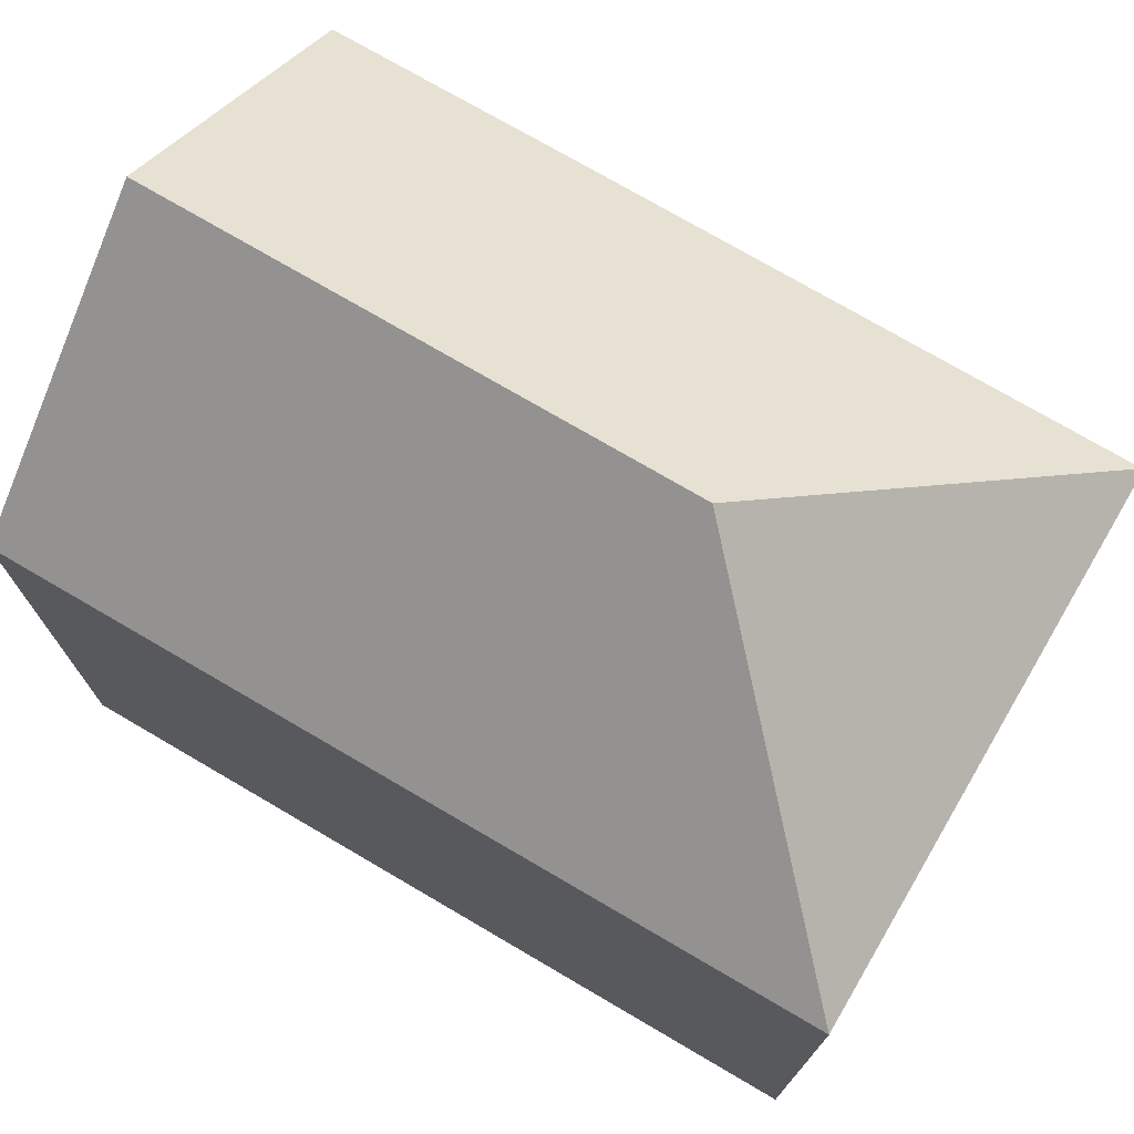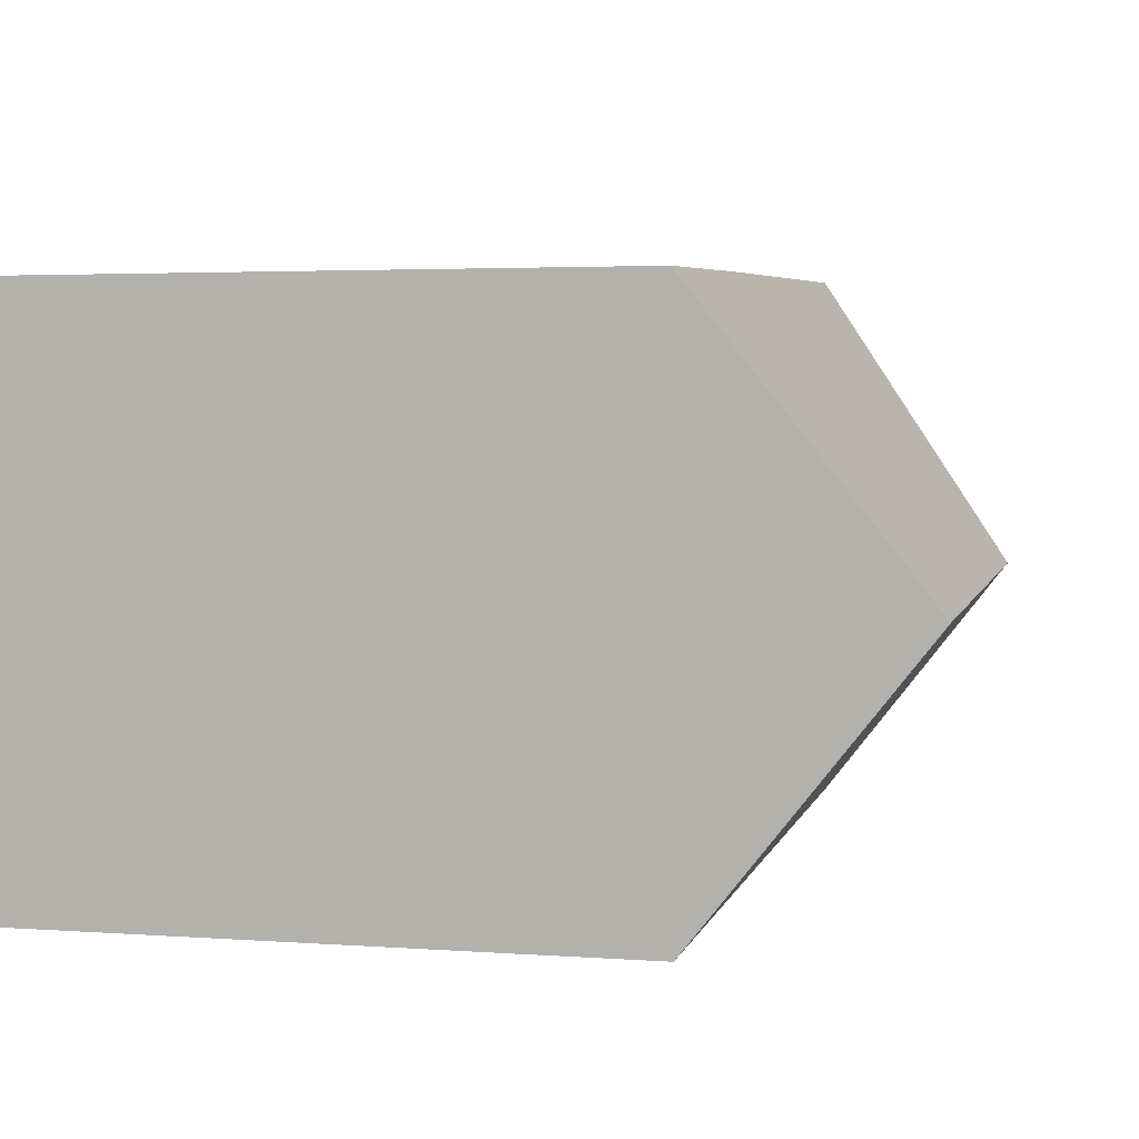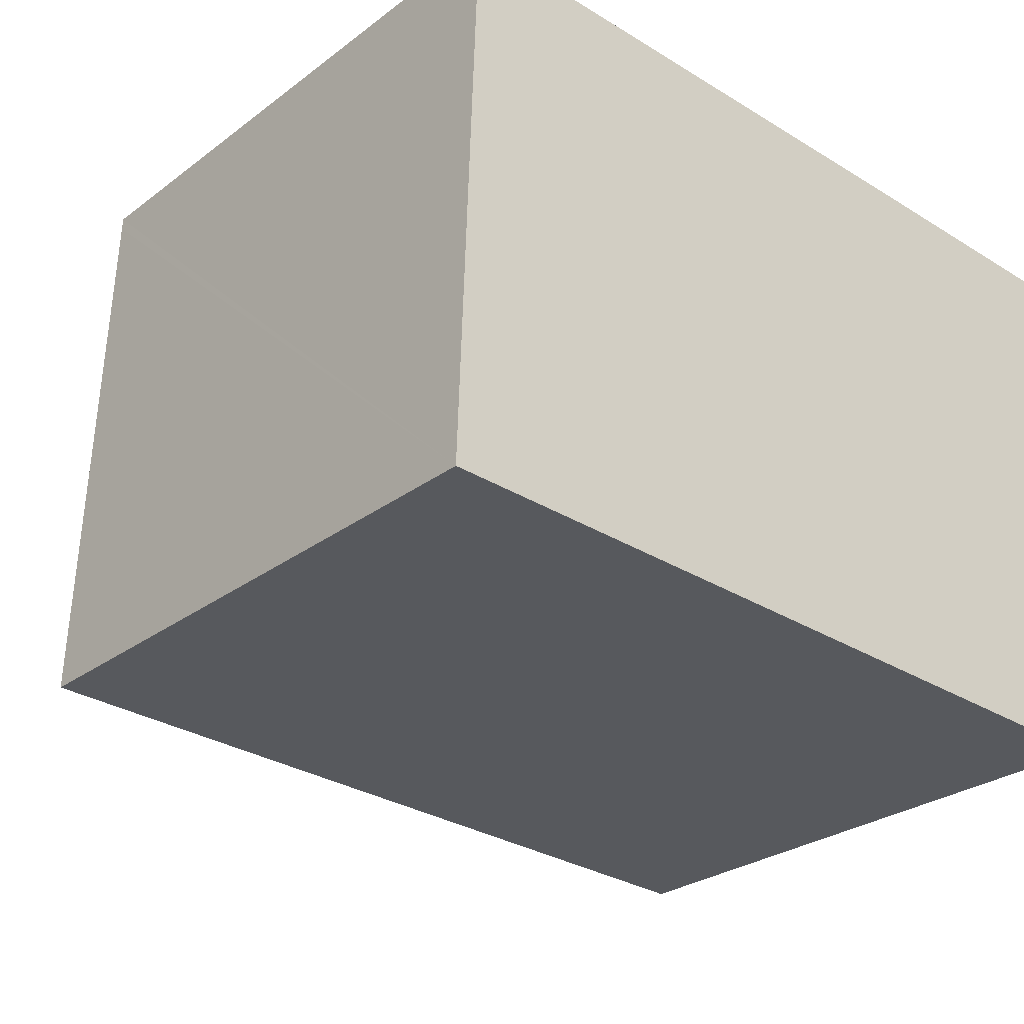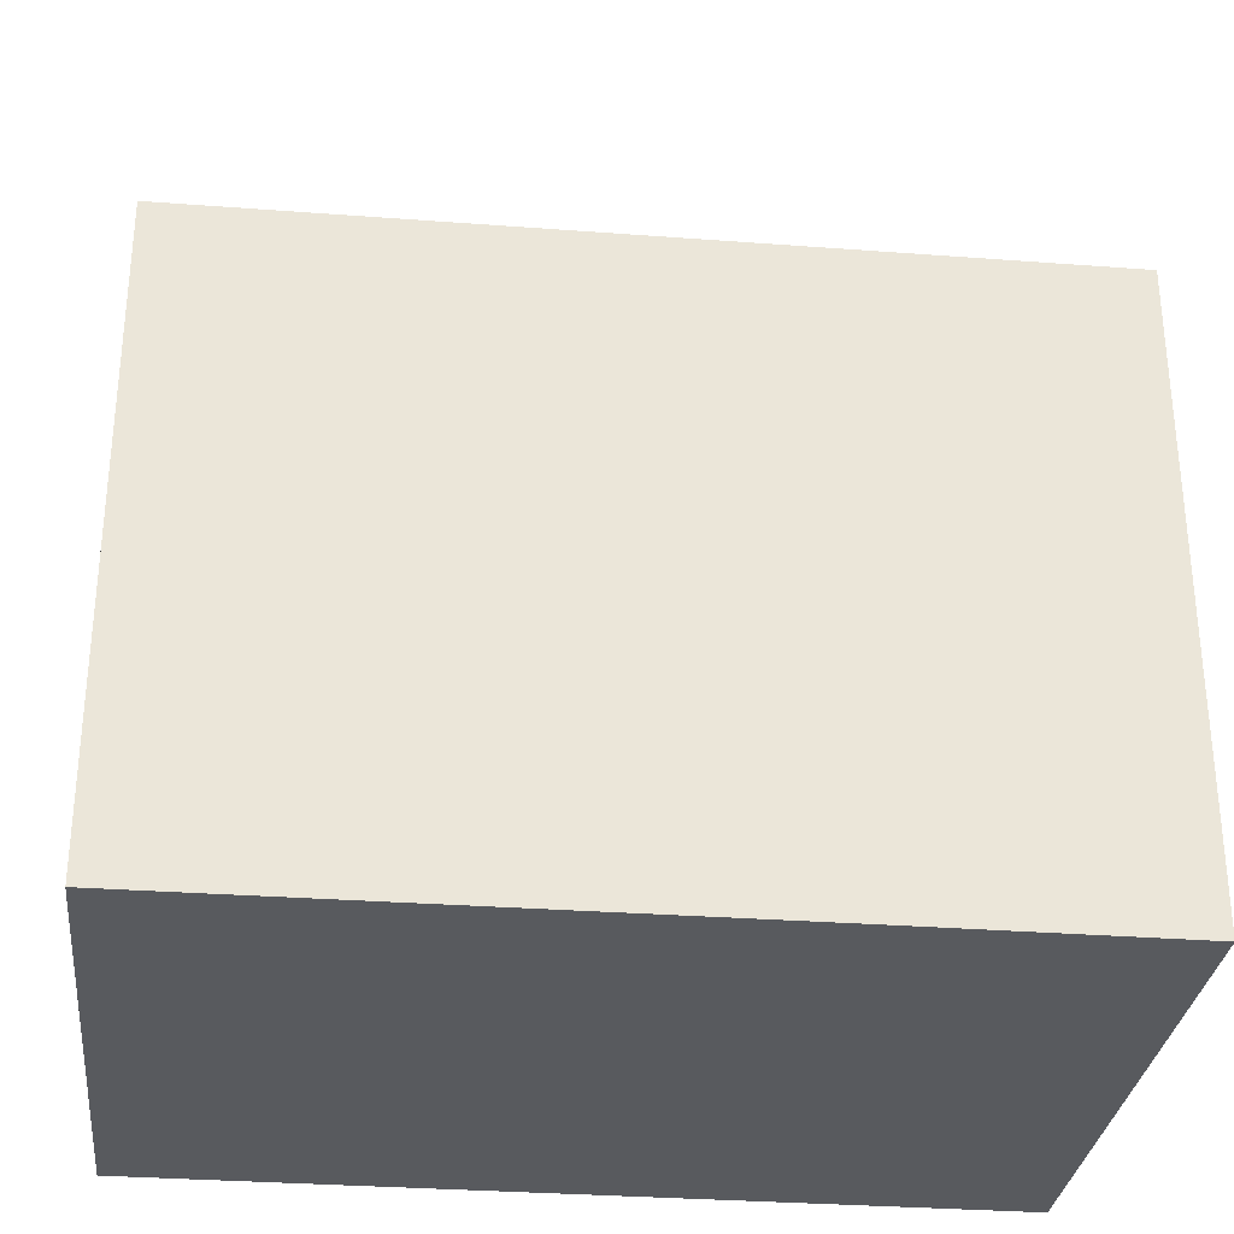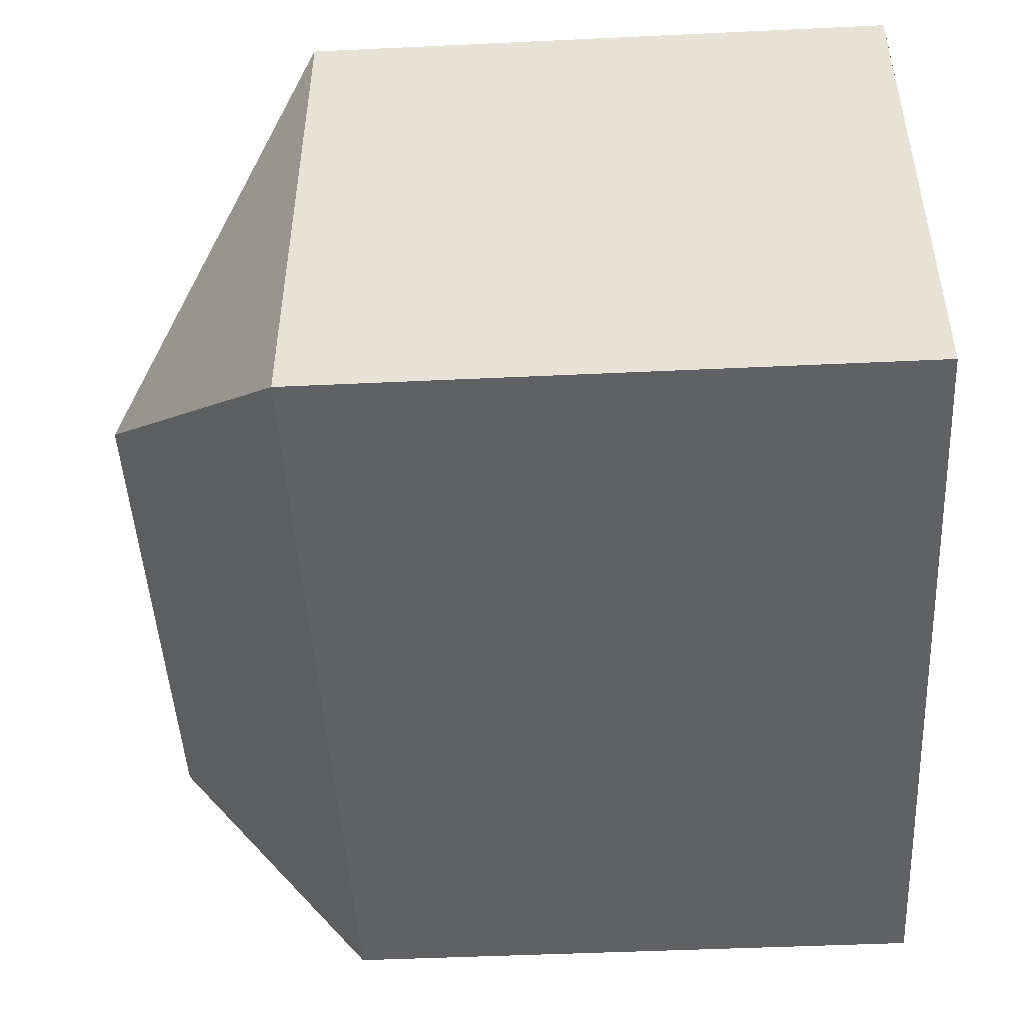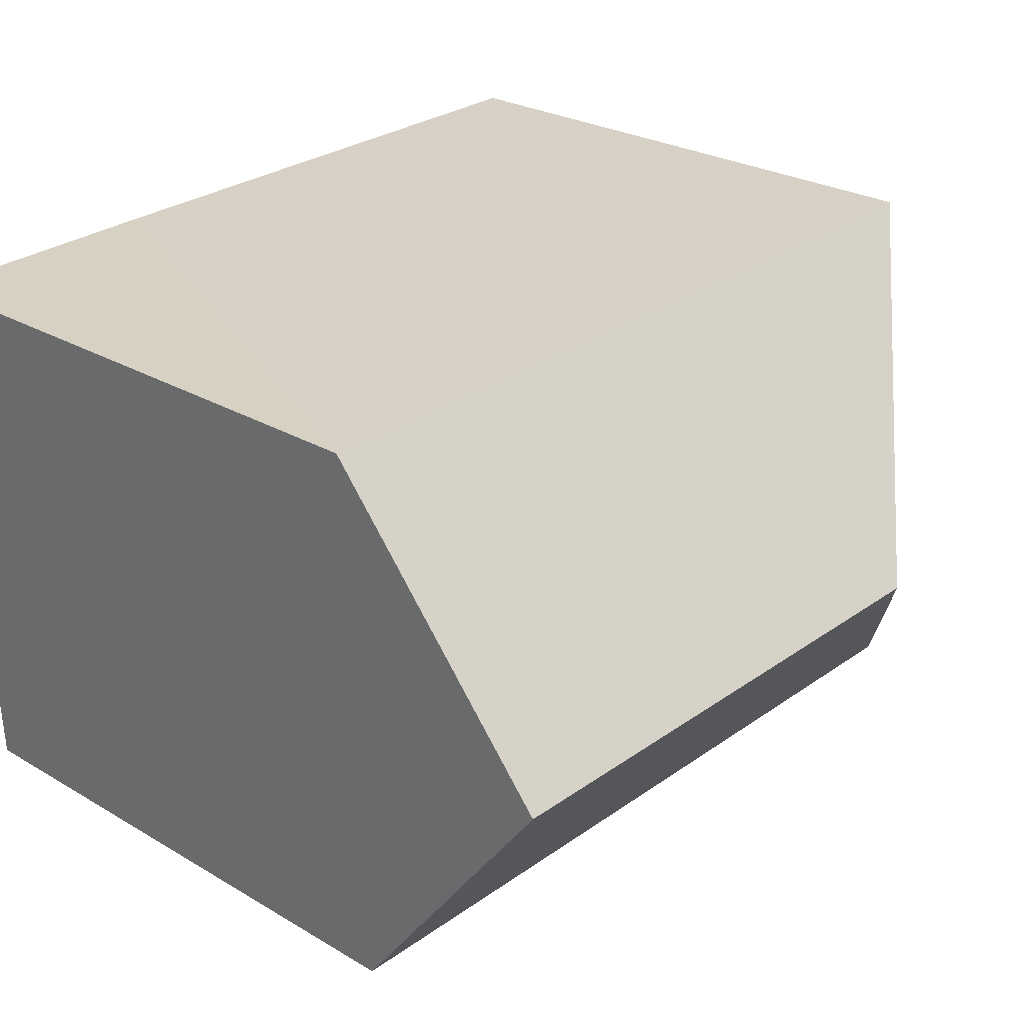
<metadata>
{"format":"obj","ext":"obj","renderer":"f3d","projection":"perspective","resolution":1024,"background":"white","views":[{"elev":74.1,"azim":-147.5,"up":"+Y"},{"elev":3.2,"azim":104.1,"up":"+Z"},{"elev":-27.6,"azim":-41.3,"up":"+Z"},{"elev":-31.0,"azim":-4.2,"up":"+Y"},{"elev":-45.8,"azim":-86.9,"up":"+Z"},{"elev":25.8,"azim":133.3,"up":"+Z"}]}
</metadata>
<code>
v  5.568 15.73 5.162
v  16.13 11.47 10.17
v  15.9 15.73 4.799
v  11.19 11.45 10.36
v  0.418 11.47 10.72
v  15.68 11.45 -0.594
v  0 11.48 7.033e-16
v  0.378 11.44 10.48
v  0.387 11.44 10.72
v  0.387 -6.566e-16 10.72
v  0.418 -6.565e-16 10.72
v  11.19 -6.346e-16 10.36
v  16.13 -6.228e-16 10.17
v  15.68 3.637e-17 -0.594
v  15.9 -2.939e-16 4.799
v  0 0 0
v  0.378 -6.42e-16 10.48
g defaultobject
f 1 2 3
f 2 1 4
f 4 1 5
f 6 1 3
f 1 6 7
f 5 8 9
f 8 5 1
f 8 1 7
f 10 5 9
f 5 10 4
f 4 10 2
f 2 10 11
f 2 11 12
f 2 12 13
f 2 6 3
f 6 2 13
f 6 13 14
f 14 13 15
f 6 16 7
f 16 6 14
f 16 8 7
f 8 16 9
f 9 16 10
f 10 16 17
f 12 15 13
f 15 12 14
f 14 12 16
f 16 12 11
f 16 11 10
f 16 10 17

</code>
